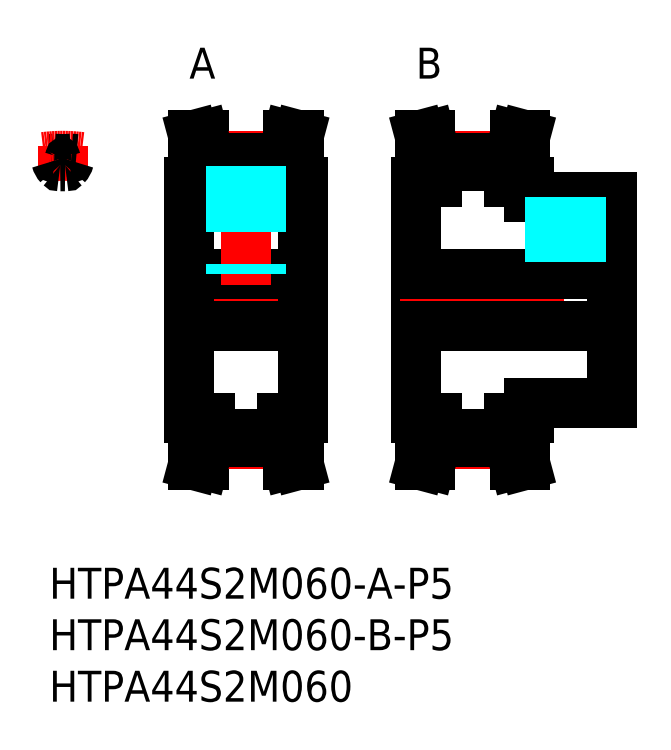
<metadata>
{"format":"dxf","ext":"dxf","renderer":"ezdxf+matplotlib","layout":"modelspace","background":"white","min_lineweight":24,"dpi":150}
</metadata>
<code>
0
SECTION
2
ENTITIES
0
INSERT
8
MSM_CONTINUOUS
2
*U11
10
0
20
0
30
0
0
INSERT
8
MSM_CONTINUOUS
2
*U12
10
0
20
0
30
0
0
INSERT
8
MSM_CONTINUOUS
2
*U13
10
0
20
0
30
0
0
LINE
8
MSM_CONTINUOUS
10
23.6
20
14.5
30
0
11
23.6
21
12.38
31
0
0
LINE
8
MSM_CONTINUOUS
10
22.6
20
12.25
30
0
11
22.6
21
14.5
31
0
0
LINE
8
MSM_CONTINUOUS
10
15.6
20
12.25
30
0
11
15.6
21
14.5
31
0
0
LINE
8
MSM_CONTINUOUS
10
14.6
20
14.5
30
0
11
14.6
21
12.38
31
0
0
LINE
8
MSM_CONTINUOUS
10
13.96
20
10
30
0
11
15
21
10
31
0
0
LINE
8
MSM_CONTINUOUS
10
14.6
20
12.38
30
0
11
13.96
21
10
31
0
0
LINE
8
MSM_CONTINUOUS
10
22.6
20
12.25
30
0
11
23.2
21
10
31
0
0
LINE
8
MSM_CENTER
10
15.6
20
11.99
30
0
11
22.6
21
11.99
31
0
0
LINE
8
MSM_CONTINUOUS
10
15.6
20
13.01
30
0
11
22.6
21
13.01
31
0
0
LINE
8
MSM_CONTINUOUS
10
15.6
20
12.25
30
0
11
22.6
21
12.25
31
0
0
LINE
8
MSM_CONTINUOUS
10
15.6
20
12.25
30
0
11
15
21
10
31
0
0
LINE
8
MSM_CONTINUOUS
10
23.6
20
12.38
30
0
11
24.24
21
10
31
0
0
LINE
8
MSM_CONTINUOUS
10
24.24
20
10
30
0
11
23.2
21
10
31
0
0
LINE
8
MSM_CENTER
10
12.1
20
26
30
0
11
26.1
21
26
31
0
0
LINE
8
MSM_CONTINUOUS
10
13.96
20
42
30
0
11
15
21
42
31
0
0
LINE
8
MSM_CONTINUOUS
10
13.6
20
37.5
30
0
11
15.6
21
37.5
31
0
0
LINE
8
MSM_CONTINUOUS
10
13.6
20
28.5
30
0
11
24.6
21
28.5
31
0
0
LINE
8
MSM_CONTINUOUS
10
13.6
20
23.5
30
0
11
24.6
21
23.5
31
0
0
LINE
8
MSM_CONTINUOUS
10
13.6
20
14.5
30
0
11
15.6
21
14.5
31
0
0
LINE
8
MSM_CONTINUOUS
10
13.6
20
14.5
30
0
11
13.6
21
37.5
31
0
0
LINE
8
MSM_CONTINUOUS
10
13.6
20
20.25
30
0
11
13.6
21
20.25
31
0
0
LINE
8
MSM_CONTINUOUS
10
13.6
20
26
30
0
11
13.6
21
26
31
0
0
LINE
8
MSM_CONTINUOUS
10
14.6
20
39.62
30
0
11
13.96
21
42
31
0
0
LINE
8
MSM_CONTINUOUS
10
14.6
20
37.5
30
0
11
14.6
21
39.62
31
0
0
LINE
8
MSM_CENTER
10
19.1
20
27.5
30
0
11
19.1
21
41.01
31
0
0
LINE
8
MSM_CONTINUOUS
10
24.6
20
14.5
30
0
11
24.6
21
37.5
31
0
0
LINE
8
MSM_CONTINUOUS
10
22.6
20
14.5
30
0
11
24.6
21
14.5
31
0
0
LINE
8
MSM_CONTINUOUS
10
22.6
20
39.75
30
0
11
23.2
21
42
31
0
0
LINE
8
MSM_CONTINUOUS
10
22.6
20
37.5
30
0
11
24.6
21
37.5
31
0
0
LINE
8
MSM_CENTER
10
15.6
20
40.01
30
0
11
22.6
21
40.01
31
0
0
LINE
8
MSM_CONTINUOUS
10
15.6
20
39.75
30
0
11
22.6
21
39.75
31
0
0
LINE
8
MSM_CONTINUOUS
10
15.6
20
38.99
30
0
11
22.6
21
38.99
31
0
0
LINE
8
MSM_CONTINUOUS
10
15.6
20
37.5
30
0
11
15.6
21
39.75
31
0
0
LINE
8
MSM_CONTINUOUS
10
15.6
20
39.75
30
0
11
15
21
42
31
0
0
LINE
8
MSM_CONTINUOUS
10
22.6
20
37.5
30
0
11
22.6
21
39.75
31
0
0
LINE
8
MSM_CONTINUOUS
10
23.6
20
39.62
30
0
11
24.24
21
42
31
0
0
LINE
8
MSM_CONTINUOUS
10
23.6
20
37.5
30
0
11
23.6
21
39.62
31
0
0
LINE
8
MSM_CONTINUOUS
10
24.24
20
42
30
0
11
23.2
21
42
31
0
0
LINE
8
MSM_CONTINUOUS
10
44.6
20
12.25
30
0
11
44.6
21
14.5
31
0
0
LINE
8
MSM_CONTINUOUS
10
45.6
20
14.5
30
0
11
45.6
21
12.38
31
0
0
LINE
8
MSM_CONTINUOUS
10
37.6
20
12.25
30
0
11
37.6
21
14.5
31
0
0
LINE
8
MSM_CONTINUOUS
10
36.6
20
14.5
30
0
11
36.6
21
12.38
31
0
0
LINE
8
MSM_CENTER
10
37.6
20
11.99
30
0
11
44.6
21
11.99
31
0
0
LINE
8
MSM_CONTINUOUS
10
37.6
20
12.25
30
0
11
44.6
21
12.25
31
0
0
LINE
8
MSM_CONTINUOUS
10
37.6
20
13.01
30
0
11
44.6
21
13.01
31
0
0
LINE
8
MSM_CONTINUOUS
10
37.6
20
12.25
30
0
11
37
21
10
31
0
0
LINE
8
MSM_CONTINUOUS
10
36.6
20
12.38
30
0
11
35.96
21
10
31
0
0
LINE
8
MSM_CONTINUOUS
10
35.96
20
10
30
0
11
37
21
10
31
0
0
LINE
8
MSM_CONTINUOUS
10
45.6
20
12.38
30
0
11
46.24
21
10
31
0
0
LINE
8
MSM_CONTINUOUS
10
44.6
20
12.25
30
0
11
45.2
21
10
31
0
0
LINE
8
MSM_CONTINUOUS
10
46.24
20
10
30
0
11
45.2
21
10
31
0
0
LINE
8
MSM_CENTER
10
50.1
20
27.5
30
0
11
50.1
21
37
31
0
0
LINE
8
MSM_CONTINUOUS
10
46.6
20
36
30
0
11
46.6
21
37.5
31
0
0
LINE
8
MSM_CONTINUOUS
10
35.6
20
14.5
30
0
11
35.6
21
37.5
31
0
0
LINE
8
MSM_CENTER
10
34.1
20
26
30
0
11
56.1
21
26
31
0
0
LINE
8
MSM_CONTINUOUS
10
46.6
20
36
30
0
11
54.6
21
36
31
0
0
LINE
8
MSM_CONTINUOUS
10
46.6
20
16
30
0
11
54.6
21
16
31
0
0
LINE
8
MSM_CONTINUOUS
10
35.6
20
28.5
30
0
11
54.6
21
28.5
31
0
0
LINE
8
MSM_CONTINUOUS
10
35.6
20
23.5
30
0
11
54.6
21
23.5
31
0
0
LINE
8
MSM_CONTINUOUS
10
35.6
20
14.5
30
0
11
37.6
21
14.5
31
0
0
LINE
8
MSM_CONTINUOUS
10
44.6
20
14.5
30
0
11
46.6
21
14.5
31
0
0
LINE
8
MSM_CONTINUOUS
10
46.6
20
14.5
30
0
11
46.6
21
16
31
0
0
LINE
8
MSM_CONTINUOUS
10
54.6
20
16
30
0
11
54.6
21
36
31
0
0
LINE
8
MSM_CENTER
10
37.6
20
40.01
30
0
11
44.6
21
40.01
31
0
0
LINE
8
MSM_CONTINUOUS
10
37.6
20
39.75
30
0
11
44.6
21
39.75
31
0
0
LINE
8
MSM_CONTINUOUS
10
37.6
20
38.99
30
0
11
44.6
21
38.99
31
0
0
LINE
8
MSM_CONTINUOUS
10
36.6
20
39.62
30
0
11
35.96
21
42
31
0
0
LINE
8
MSM_CONTINUOUS
10
37.6
20
37.5
30
0
11
37.6
21
39.75
31
0
0
LINE
8
MSM_CONTINUOUS
10
35.6
20
37.5
30
0
11
37.6
21
37.5
31
0
0
LINE
8
MSM_CONTINUOUS
10
36.6
20
37.5
30
0
11
36.6
21
39.62
31
0
0
LINE
8
MSM_CONTINUOUS
10
37.6
20
39.75
30
0
11
37
21
42
31
0
0
LINE
8
MSM_CONTINUOUS
10
35.96
20
42
30
0
11
37
21
42
31
0
0
LINE
8
MSM_CONTINUOUS
10
45.6
20
39.62
30
0
11
46.24
21
42
31
0
0
LINE
8
MSM_CONTINUOUS
10
44.6
20
37.5
30
0
11
44.6
21
39.75
31
0
0
LINE
8
MSM_CONTINUOUS
10
44.6
20
37.5
30
0
11
46.6
21
37.5
31
0
0
LINE
8
MSM_CONTINUOUS
10
45.6
20
37.5
30
0
11
45.6
21
39.62
31
0
0
LINE
8
MSM_CONTINUOUS
10
46.24
20
42
30
0
11
45.2
21
42
31
0
0
LINE
8
MSM_CONTINUOUS
10
44.6
20
39.75
30
0
11
45.2
21
42
31
0
0
TEXT
8
MSM_PART_NUMBER
10
13.6
20
47.5
30
0
40
3
1
A
0
TEXT
8
MSM_PART_NUMBER
10
35.6
20
47.5
30
0
40
3
1
B
0
LINE
8
MSM_CENTER
10
1.3
20
37.99
30
0
11
1.3
21
41
31
0
0
ARC
8
MSM_CONTINUOUS
10
1.3
20
26
30
0
40
13.75
50
93.45
51
95.43
0
ARC
8
MSM_CENTER
10
1.3
20
26
30
0
40
14
50
82.62
51
97.38
0
ARC
8
MSM_CONTINUOUS
10
1.95
20
39.92
30
0
40
1.325
50
194.8
51
222.9
0
ARC
8
MSM_CONTINUOUS
10
0.4851
20
39.54
30
0
40
0.19
50
14.78
51
93.45
0
ARC
8
MSM_CONTINUOUS
10
1.053
20
39.09
30
0
40
0.1
50
222.9
51
271.1
0
ARC
8
MSM_CONTINUOUS
10
1.3
20
26
30
0
40
13.75
50
84.57
51
86.55
0
ARC
8
MSM_CONTINUOUS
10
0.65
20
39.92
30
0
40
1.325
50
317.1
51
345.2
0
ARC
8
MSM_CONTINUOUS
10
2.115
20
39.54
30
0
40
0.19
50
86.55
51
165.2
0
ARC
8
MSM_CONTINUOUS
10
1.547
20
39.09
30
0
40
0.1
50
268.9
51
317.1
0
ARC
8
MSM_CONTINUOUS
10
1.3
20
26
30
0
40
12.99
50
88.92
51
91.08
0
LINE
8
MSM_DASHED
10
20.6
20
38.99
30
0
11
20.6
21
28.5
31
0
0
LINE
8
MSM_DASHED
10
20.33
20
38.99
30
0
11
20.33
21
28.5
31
0
0
LINE
8
MSM_DASHED
10
17.87
20
38.99
30
0
11
17.87
21
28.5
31
0
0
LINE
8
MSM_DASHED
10
17.6
20
38.99
30
0
11
17.6
21
28.5
31
0
0
LINE
8
MSM_DASHED
10
51.6
20
36
30
0
11
51.6
21
28.5
31
0
0
LINE
8
MSM_DASHED
10
51.33
20
36
30
0
11
51.33
21
28.5
31
0
0
LINE
8
MSM_DASHED
10
48.87
20
36
30
0
11
48.87
21
28.5
31
0
0
LINE
8
MSM_DASHED
10
48.6
20
36
30
0
11
48.6
21
28.5
31
0
0
ENDSEC
0
EOF

</code>
